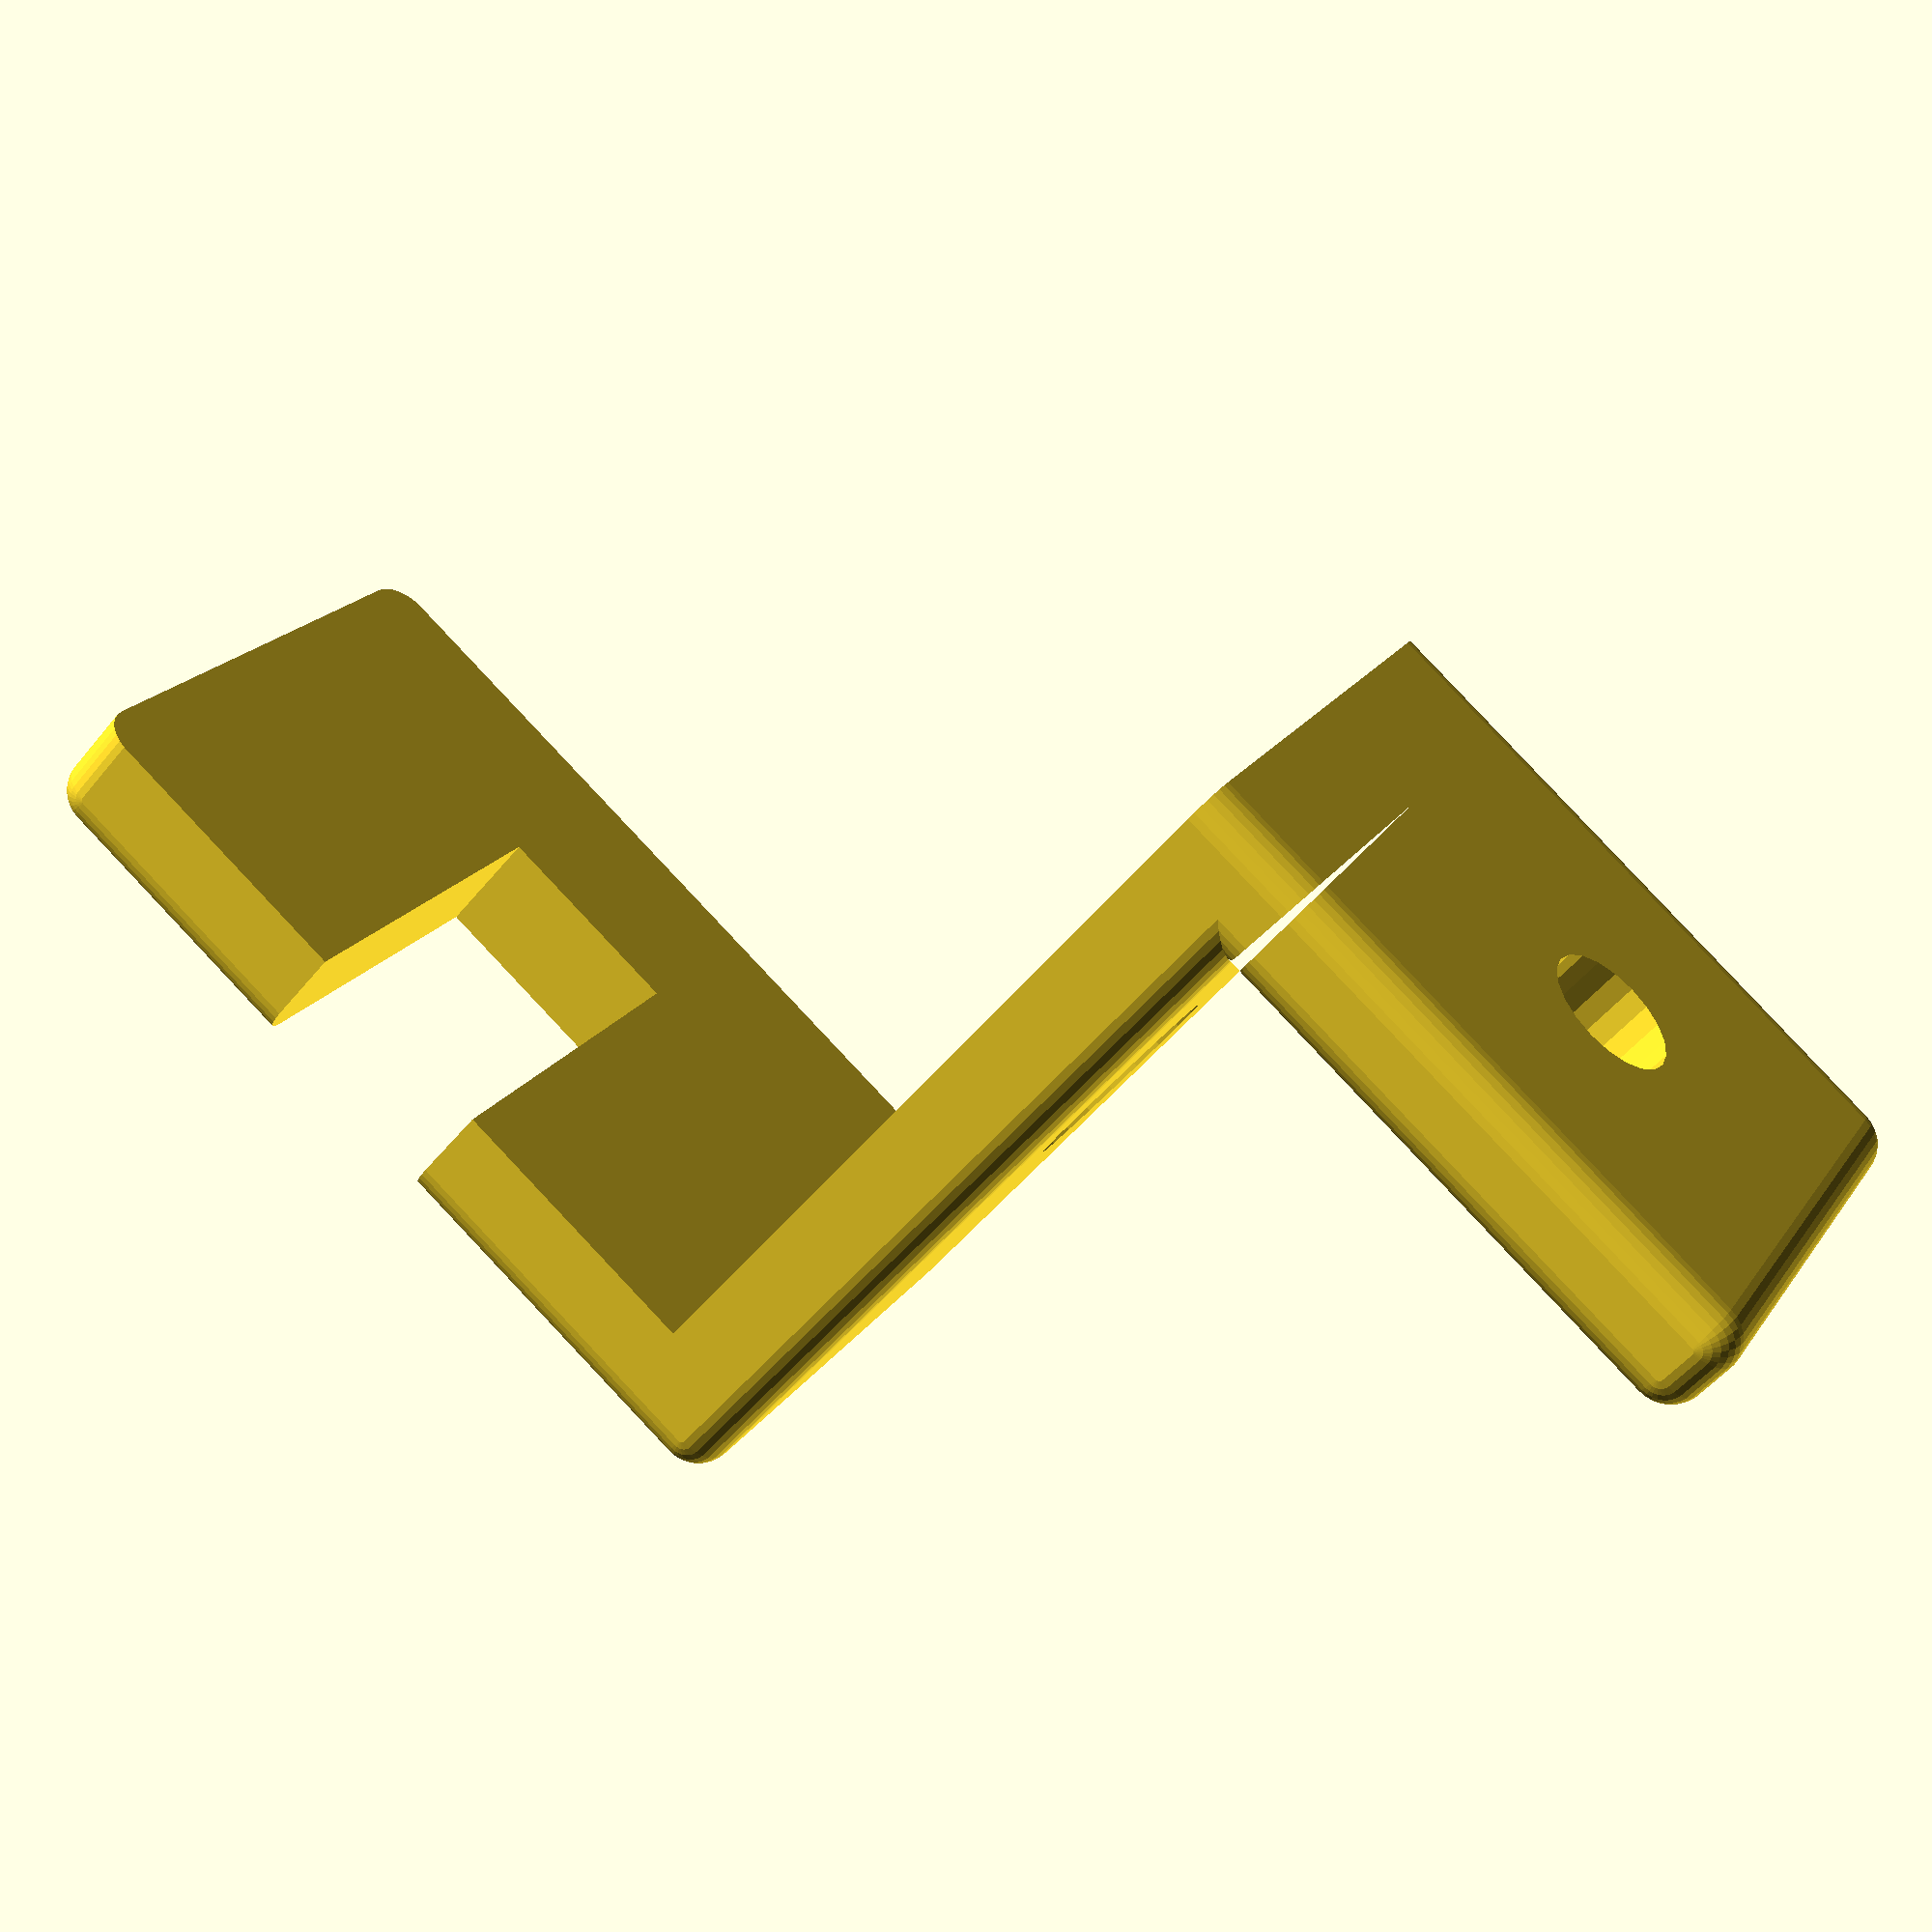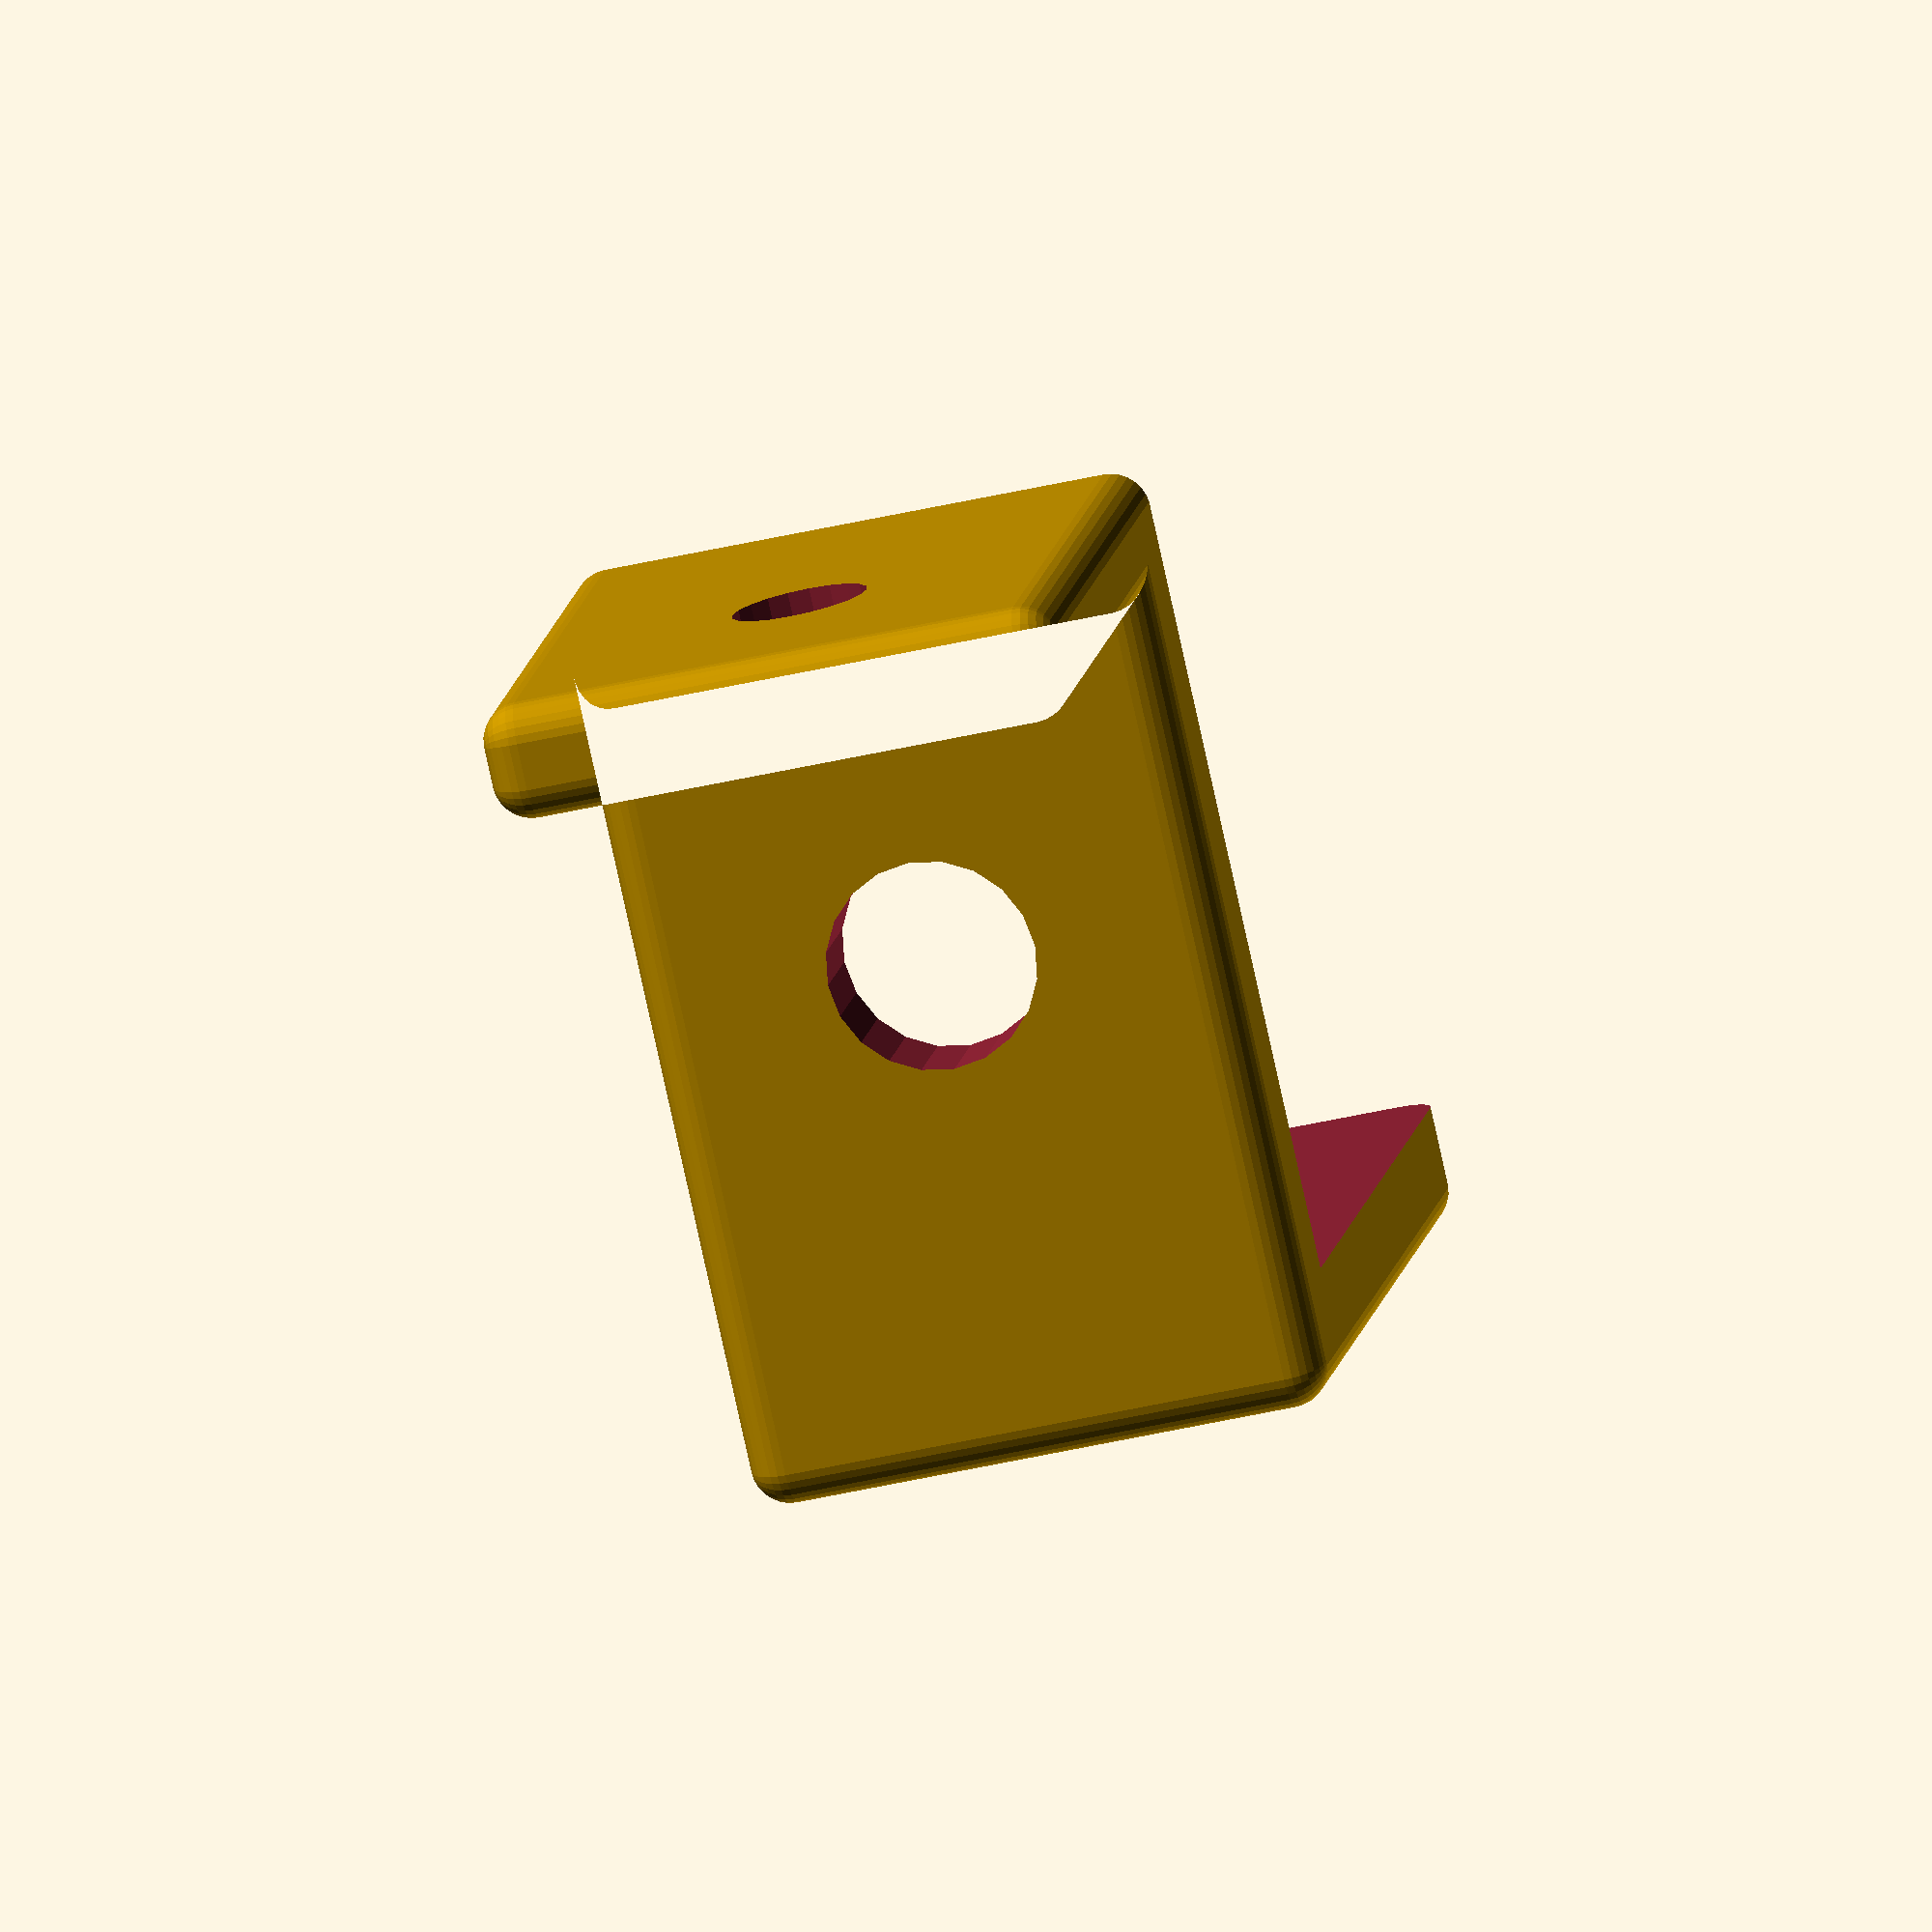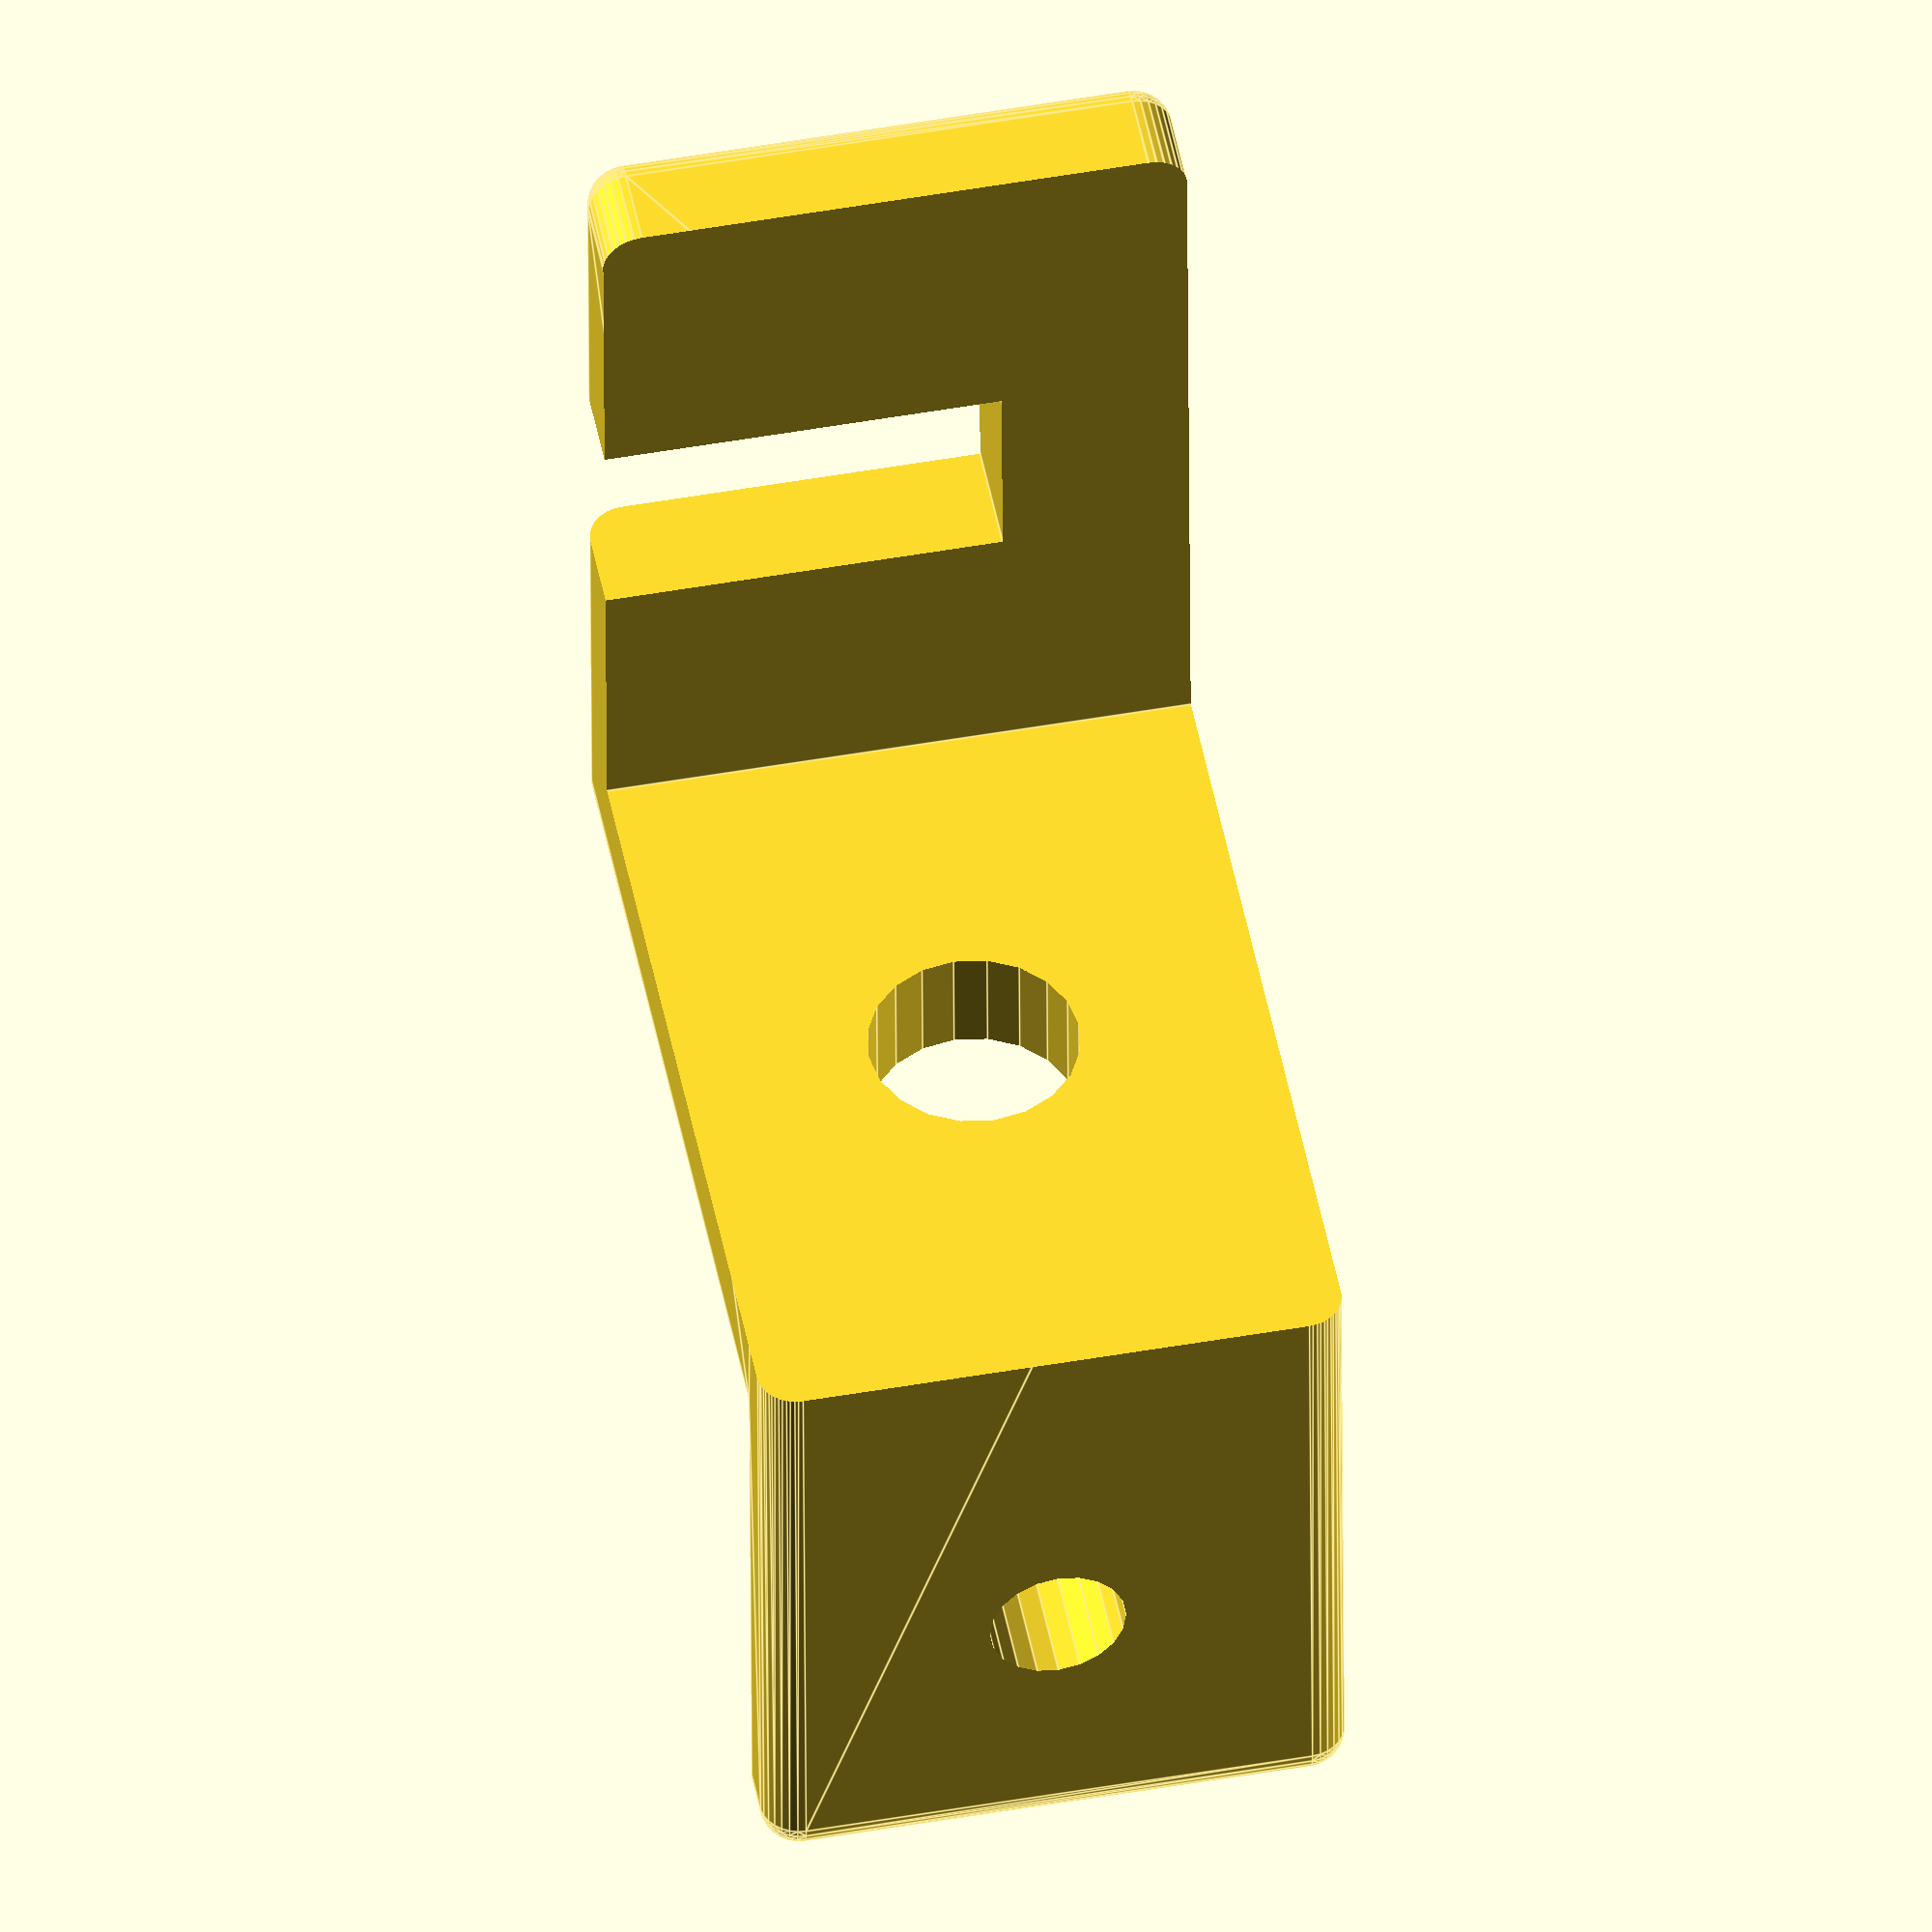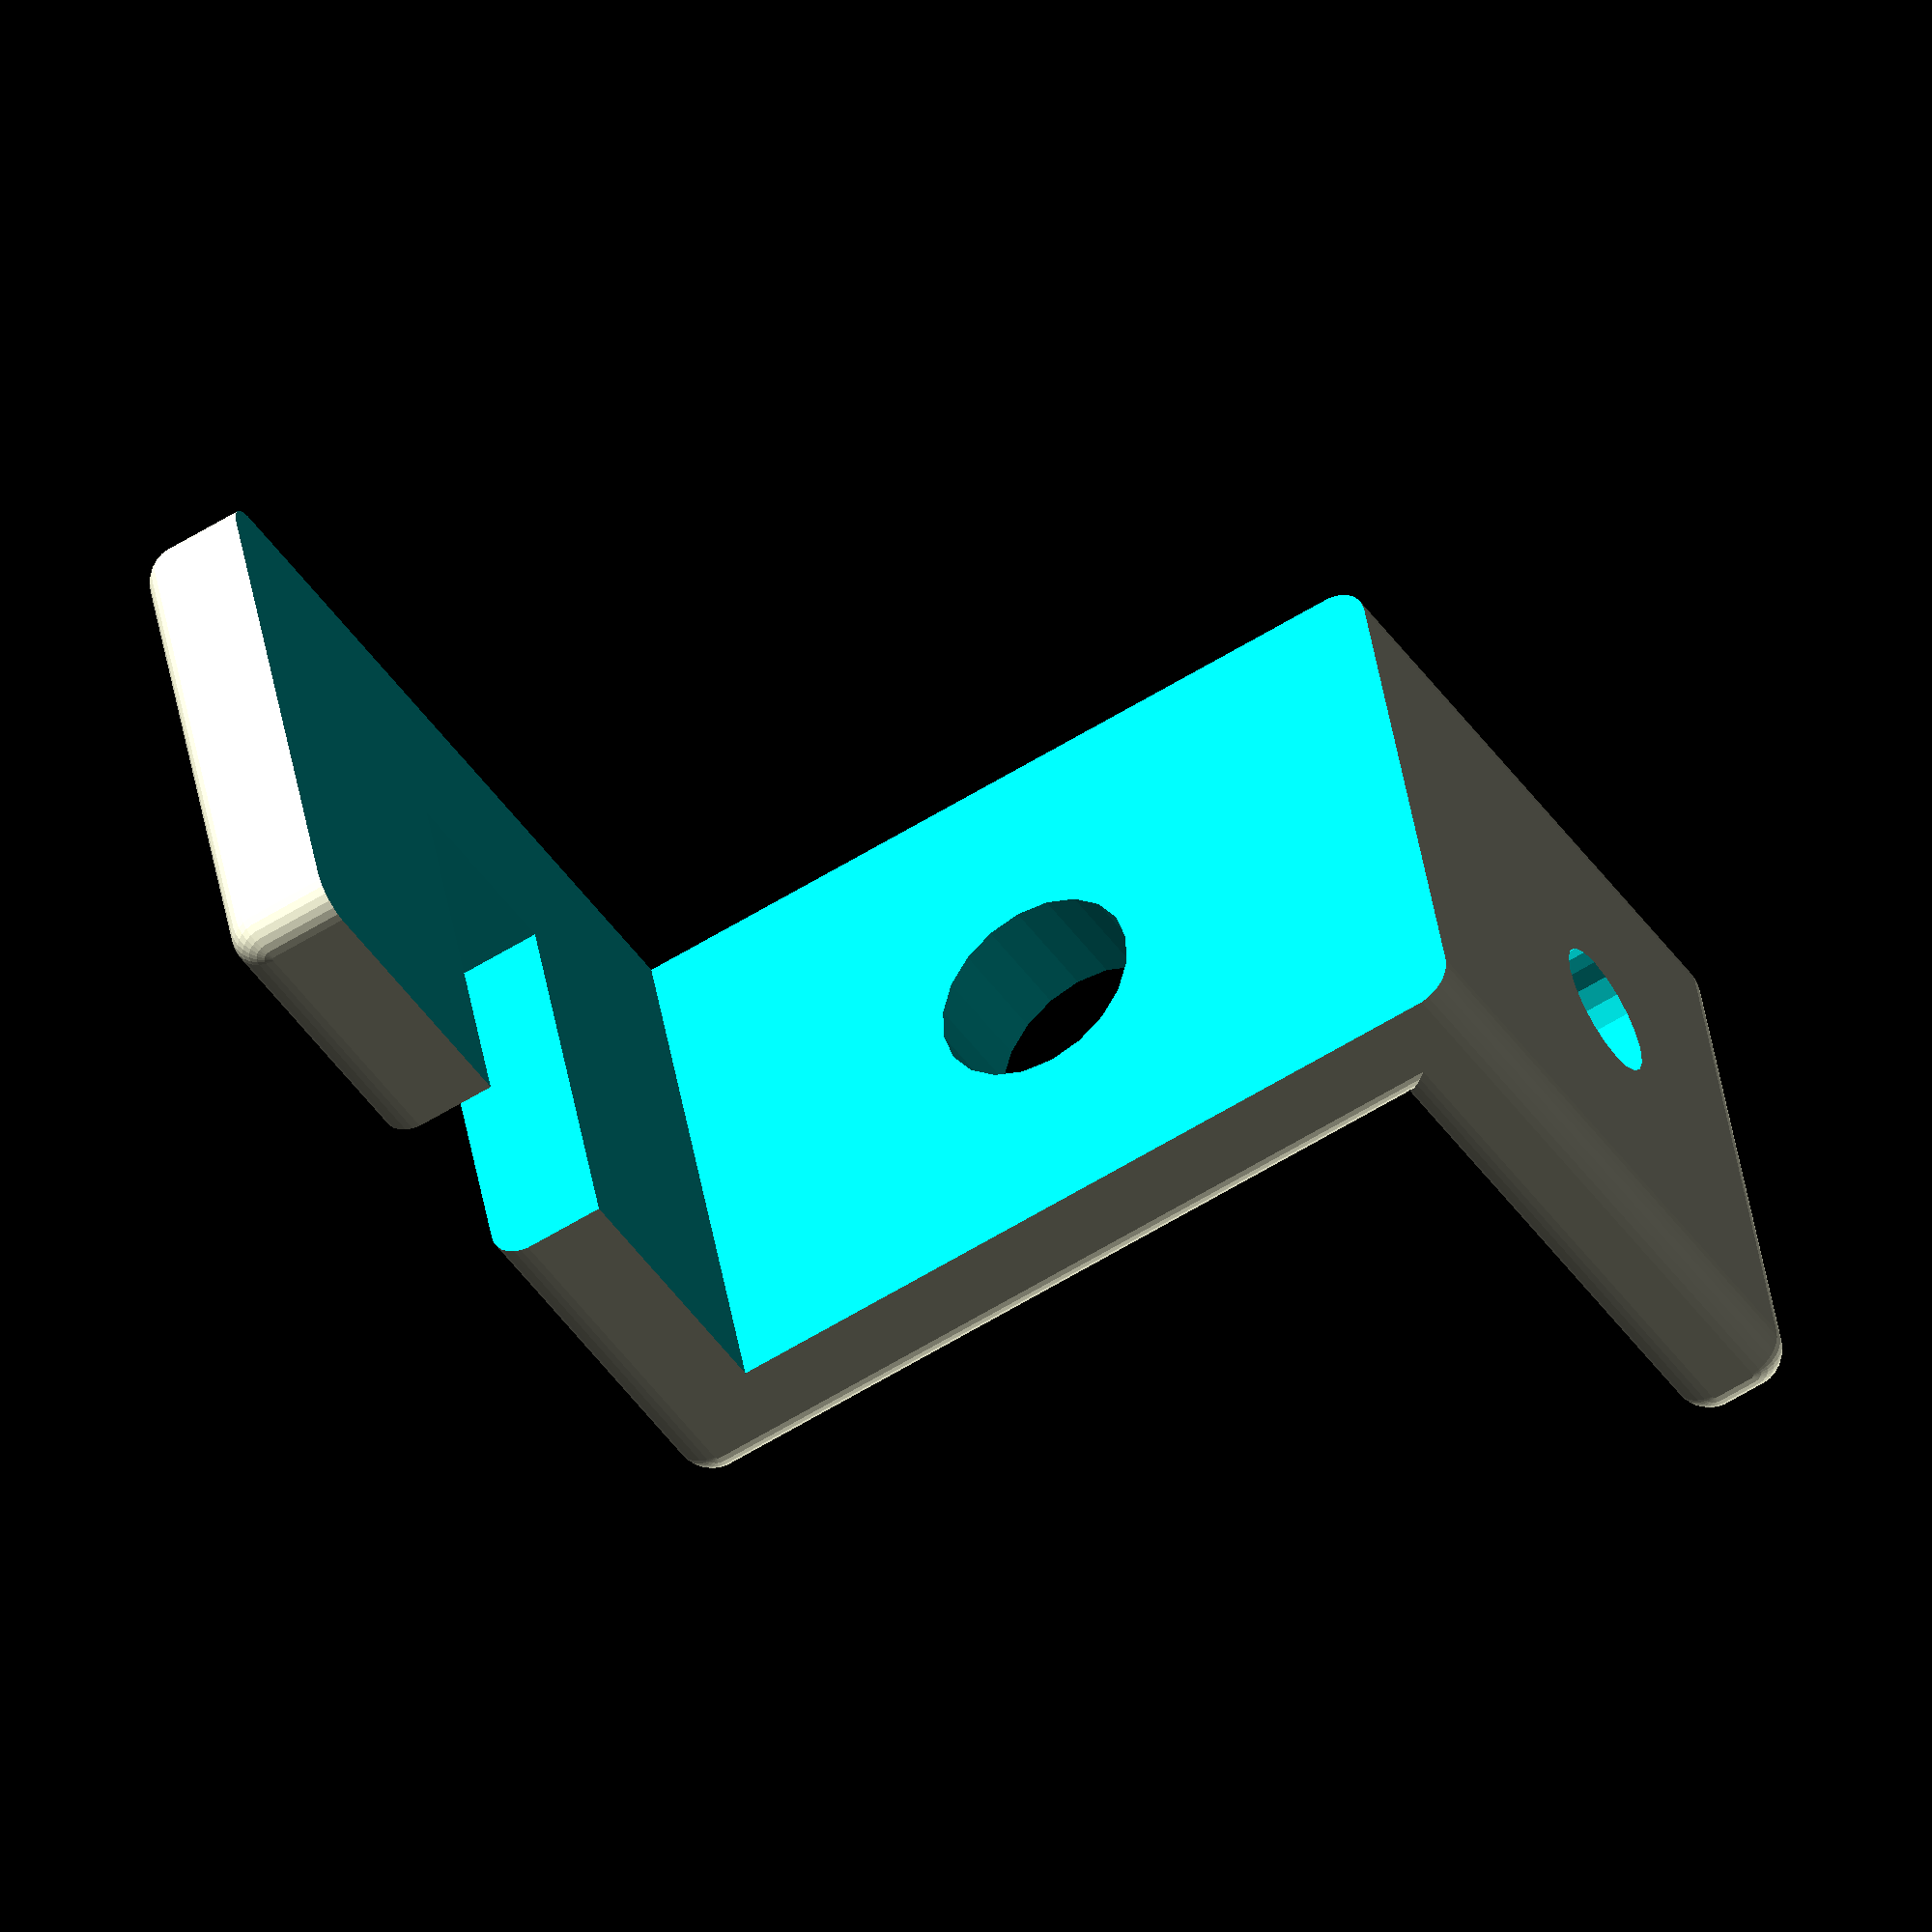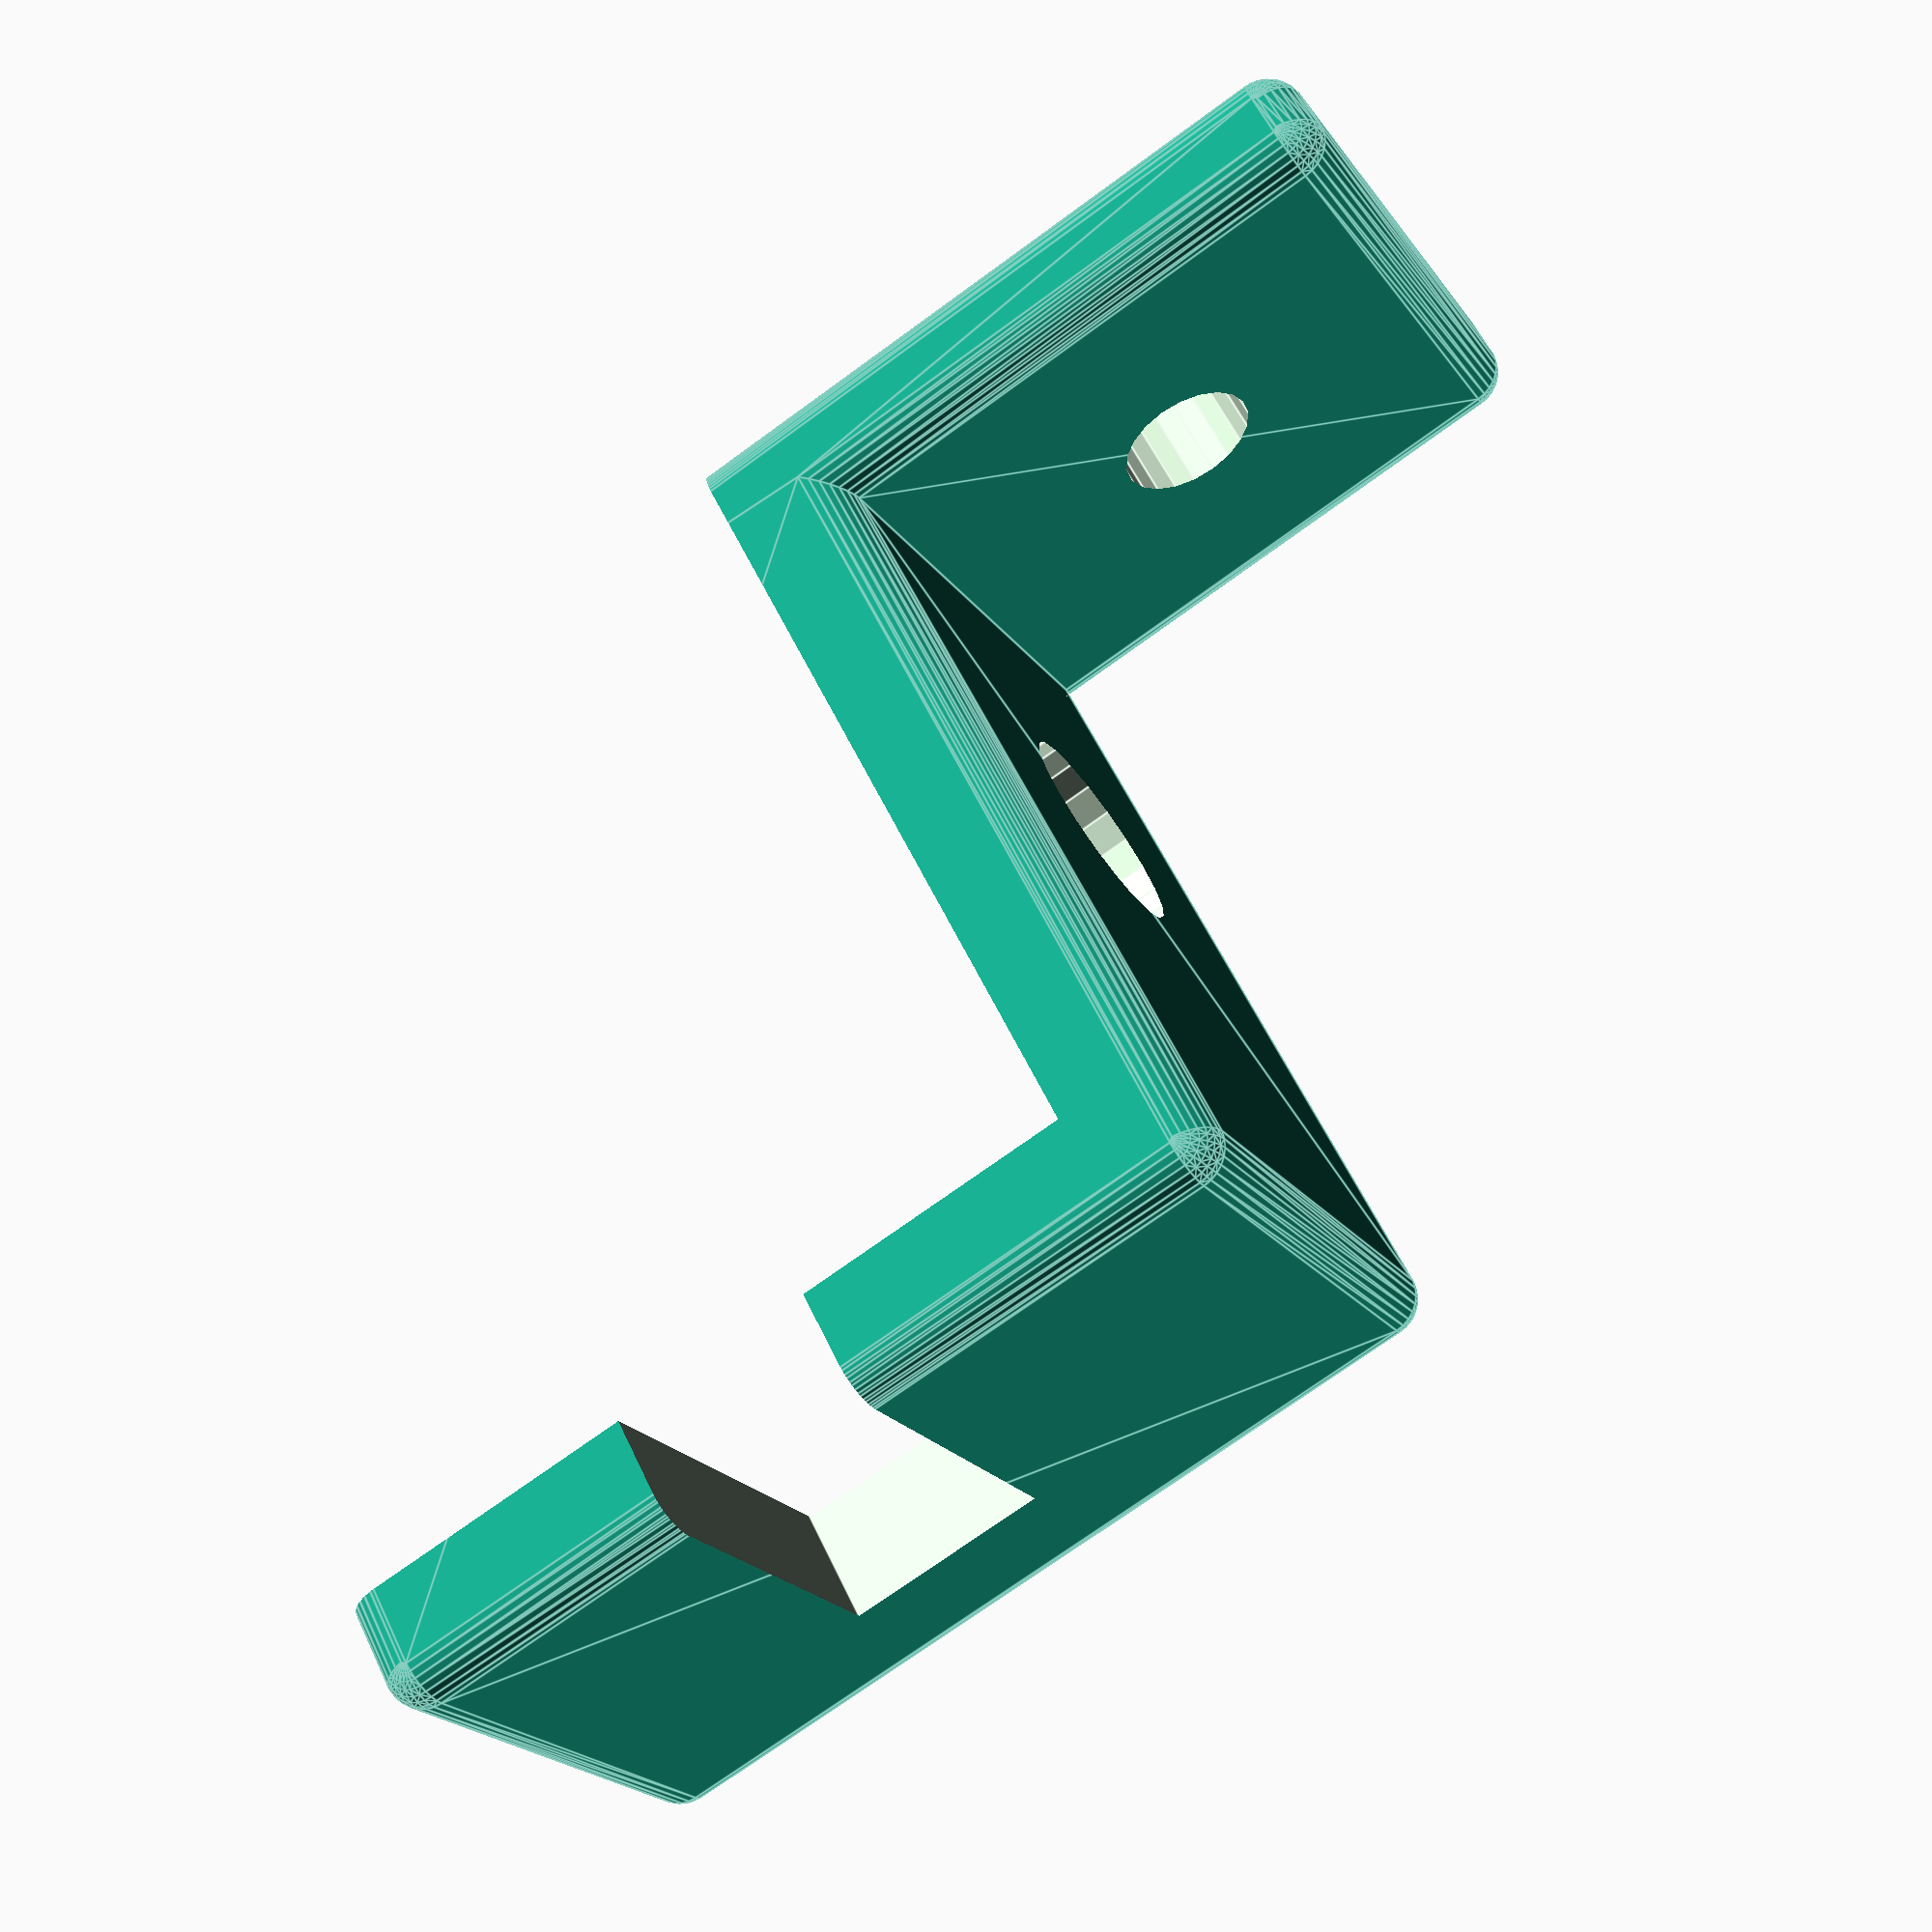
<openscad>
// Aluminium extrusion variable bed mount
// by neb1, 2019, https://www.thingiverse.com/neb1/about

$fn = 30+0;

/* [Extrusion] */

// Extrusion size
EXT = 20; // [15:1515, 20:2020, 30:3030, 40:4040]
// Screw hole diameter for extrusion mount (e.g. 5.4mm for M5 screws)
EXT_hole_dia = 5.4; 

/* [Mount] */

// Bed distance measured from extrusion edge
s_distance = 10; 
// mount strength in (mm)
s_thickness = 3;
// Mount width (mm)
s_height = 15;
// Bed mount screw hole diameter (e.g. 3.5mm for M3)
s_hole_dia = 3.5; 

difference() {
    // support frame 
    minkowski() {
        translate([0,0,1])
        union() {
            cube([EXT+s_thickness-1, EXT+s_thickness-1, s_height-2]);
            translate([0, EXT, 0])
            cube([s_thickness-2, s_distance + s_height/2 - 1, s_height-2]);
        }
        sphere(r = 1);
    }
    
    // extrusion 
    translate([-5,-5,-50]) cube([EXT+5, EXT+5, 100]);
    
    // extrusion mount hole
    translate([EXT/2, EXT-5, s_height/2])
        rotate([-90,0,0])
            cylinder(d=EXT_hole_dia, h=s_thickness+10, $fn=20);
    
    // slide-in-mount
    translate([EXT-5, (EXT-EXT_hole_dia)/2, (s_height-EXT_hole_dia)/2])
        cube([s_thickness+10, EXT_hole_dia, s_height/2 + s_hole_dia]);
    
    // cutout for bedmount screw hole
    translate([0, EXT, 0])
    translate([-5, s_distance, s_height/2]) {
        rotate([0, 90, 0]) {
            cylinder(d=s_hole_dia, h=s_thickness+10, $fn=20);
        }
    }
    
}
</openscad>
<views>
elev=340.8 azim=131.7 roll=23.2 proj=p view=wireframe
elev=226.4 azim=327.3 roll=75.2 proj=o view=wireframe
elev=309.7 azim=178.6 roll=79.1 proj=o view=edges
elev=316.6 azim=149.2 roll=350.9 proj=o view=wireframe
elev=20.4 azim=62.4 roll=24.4 proj=p view=edges
</views>
